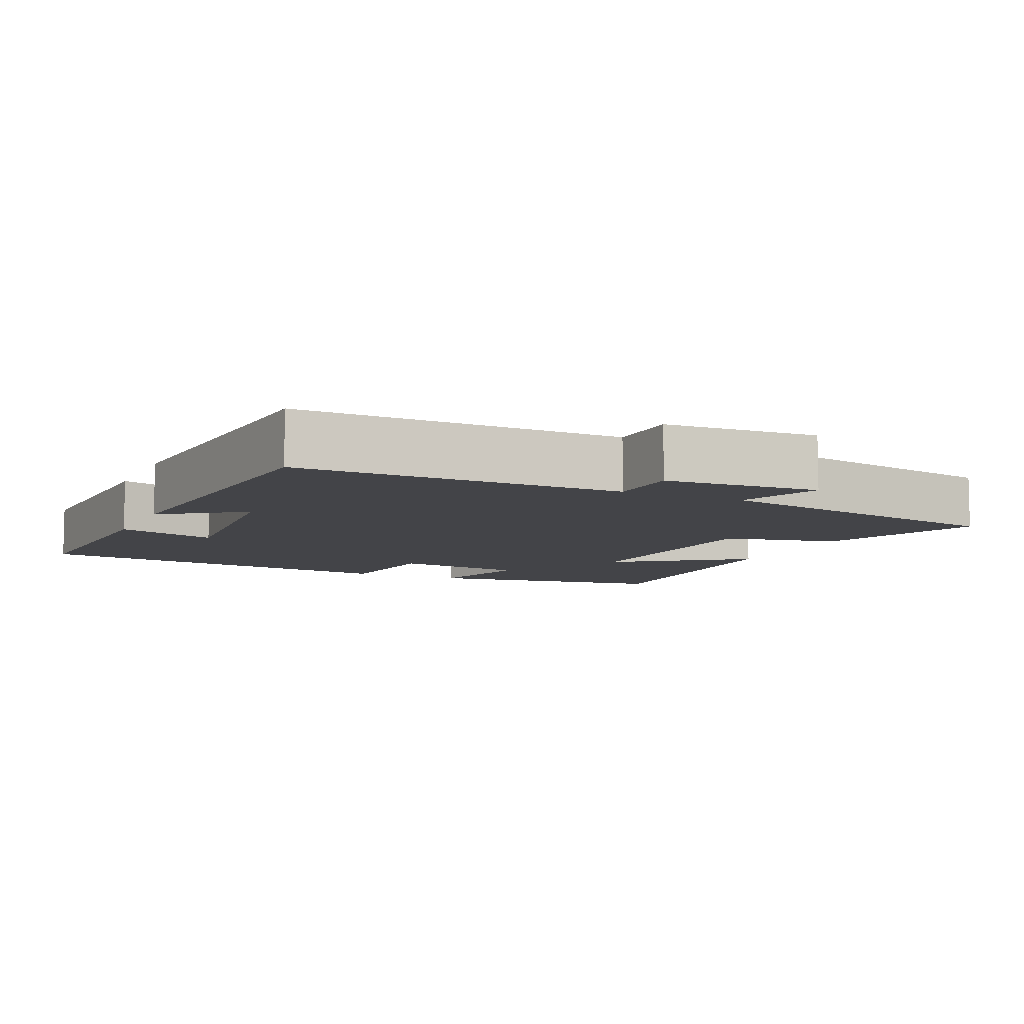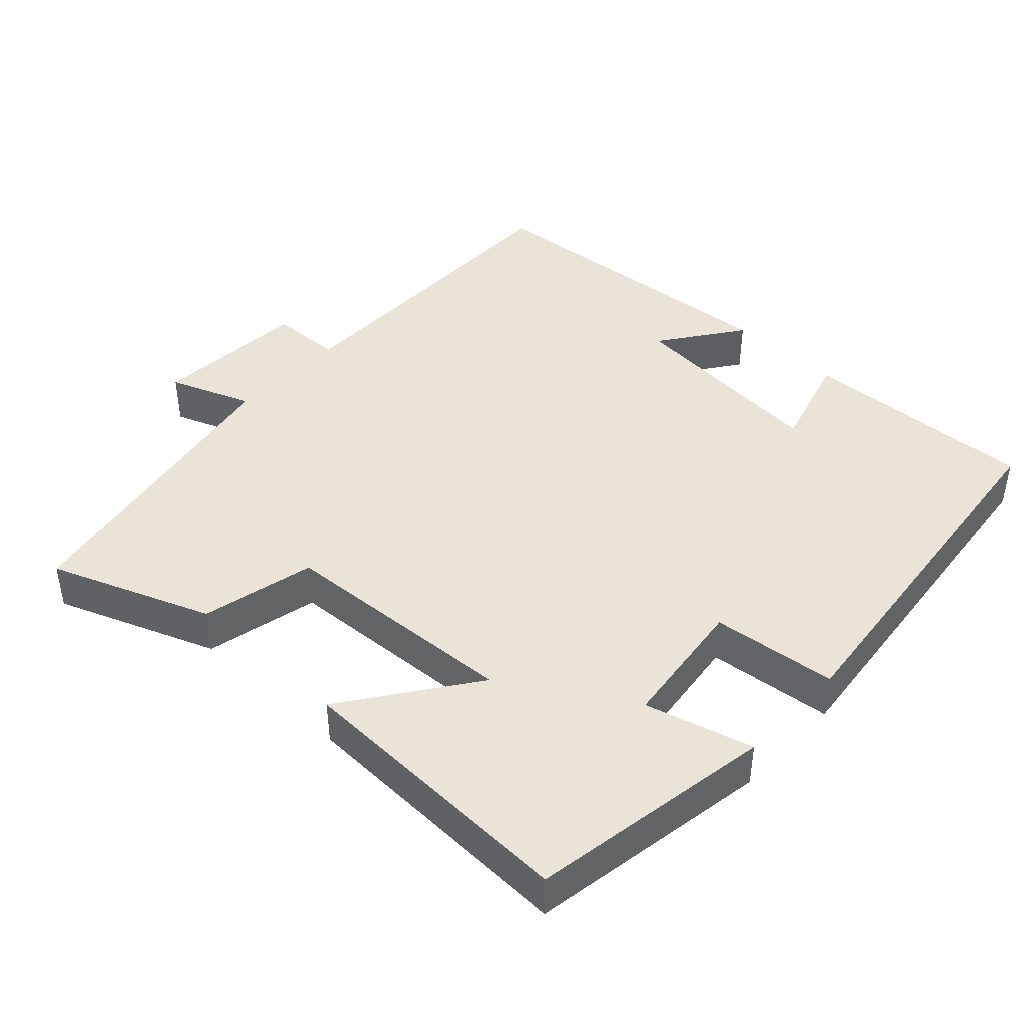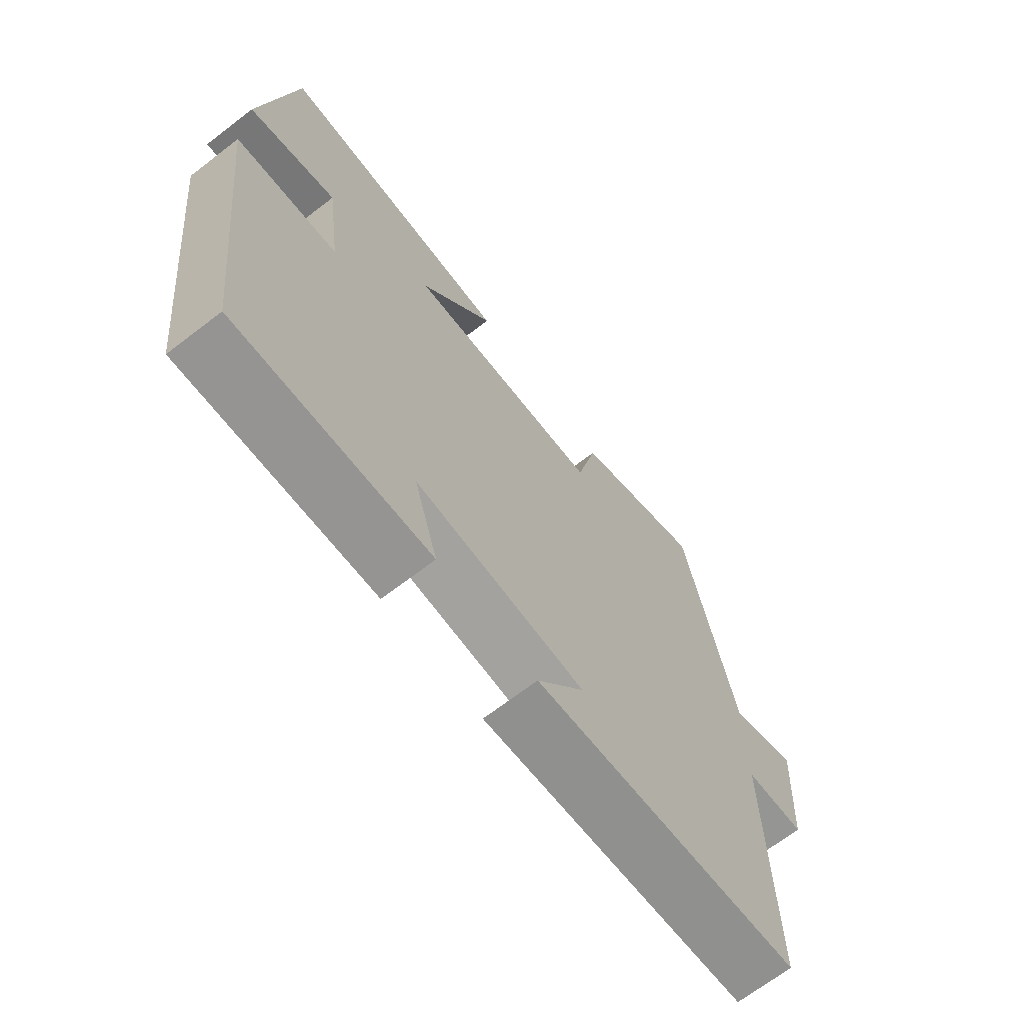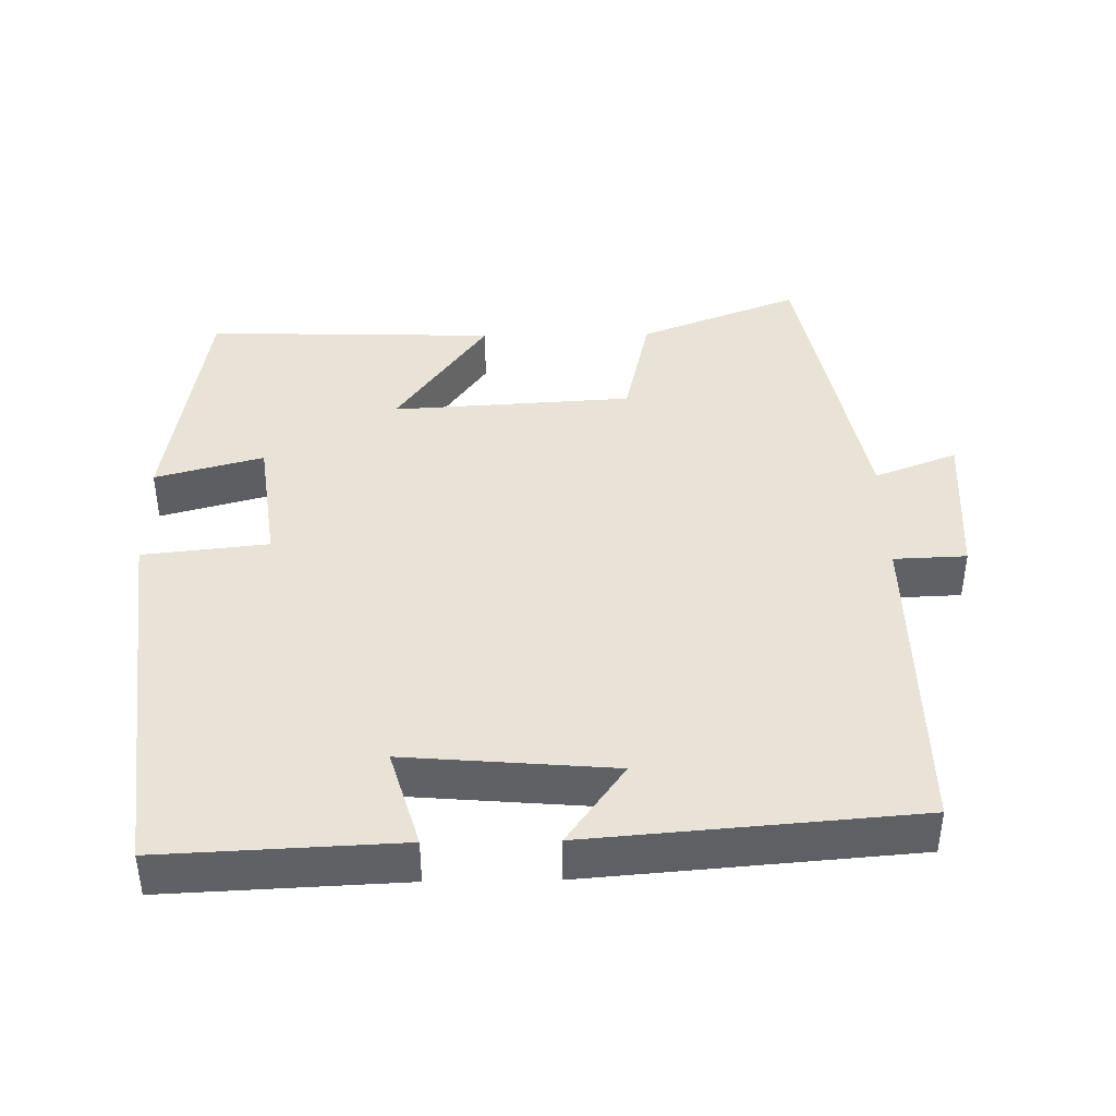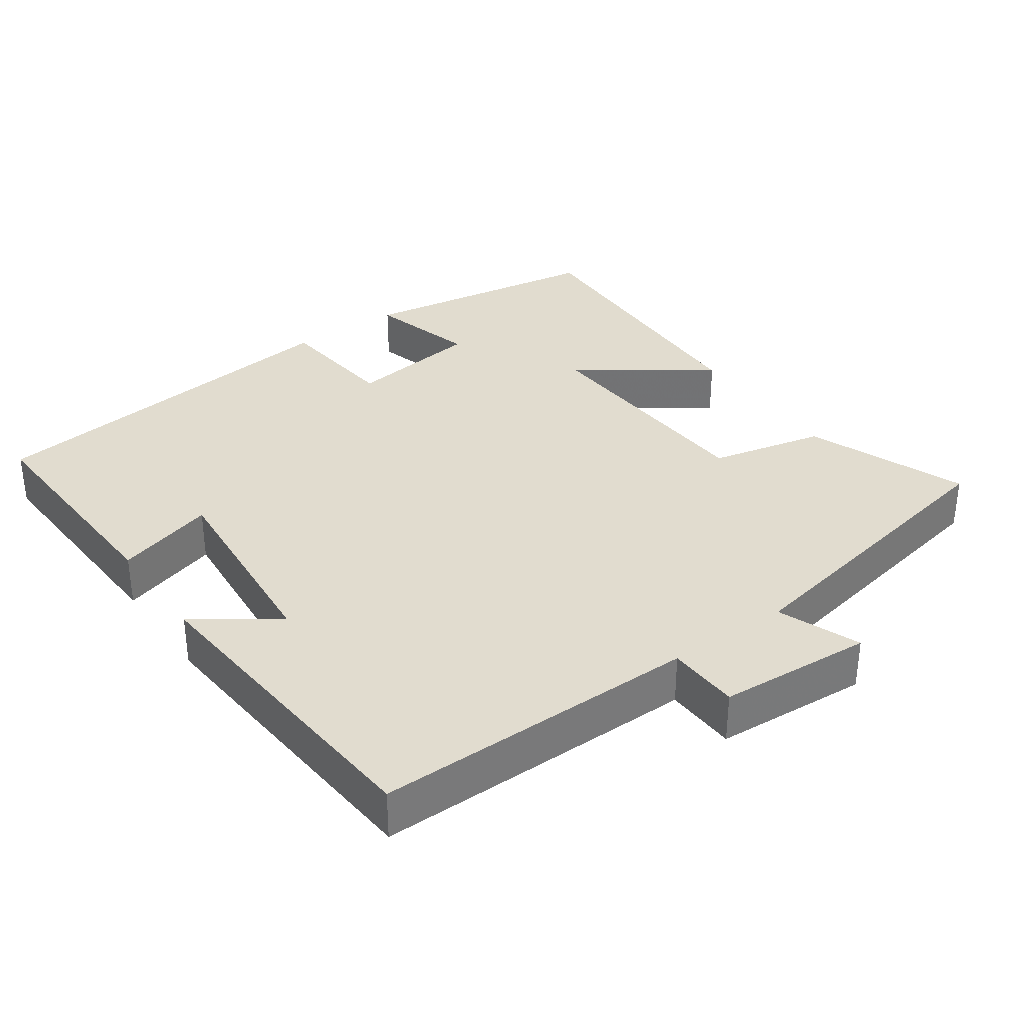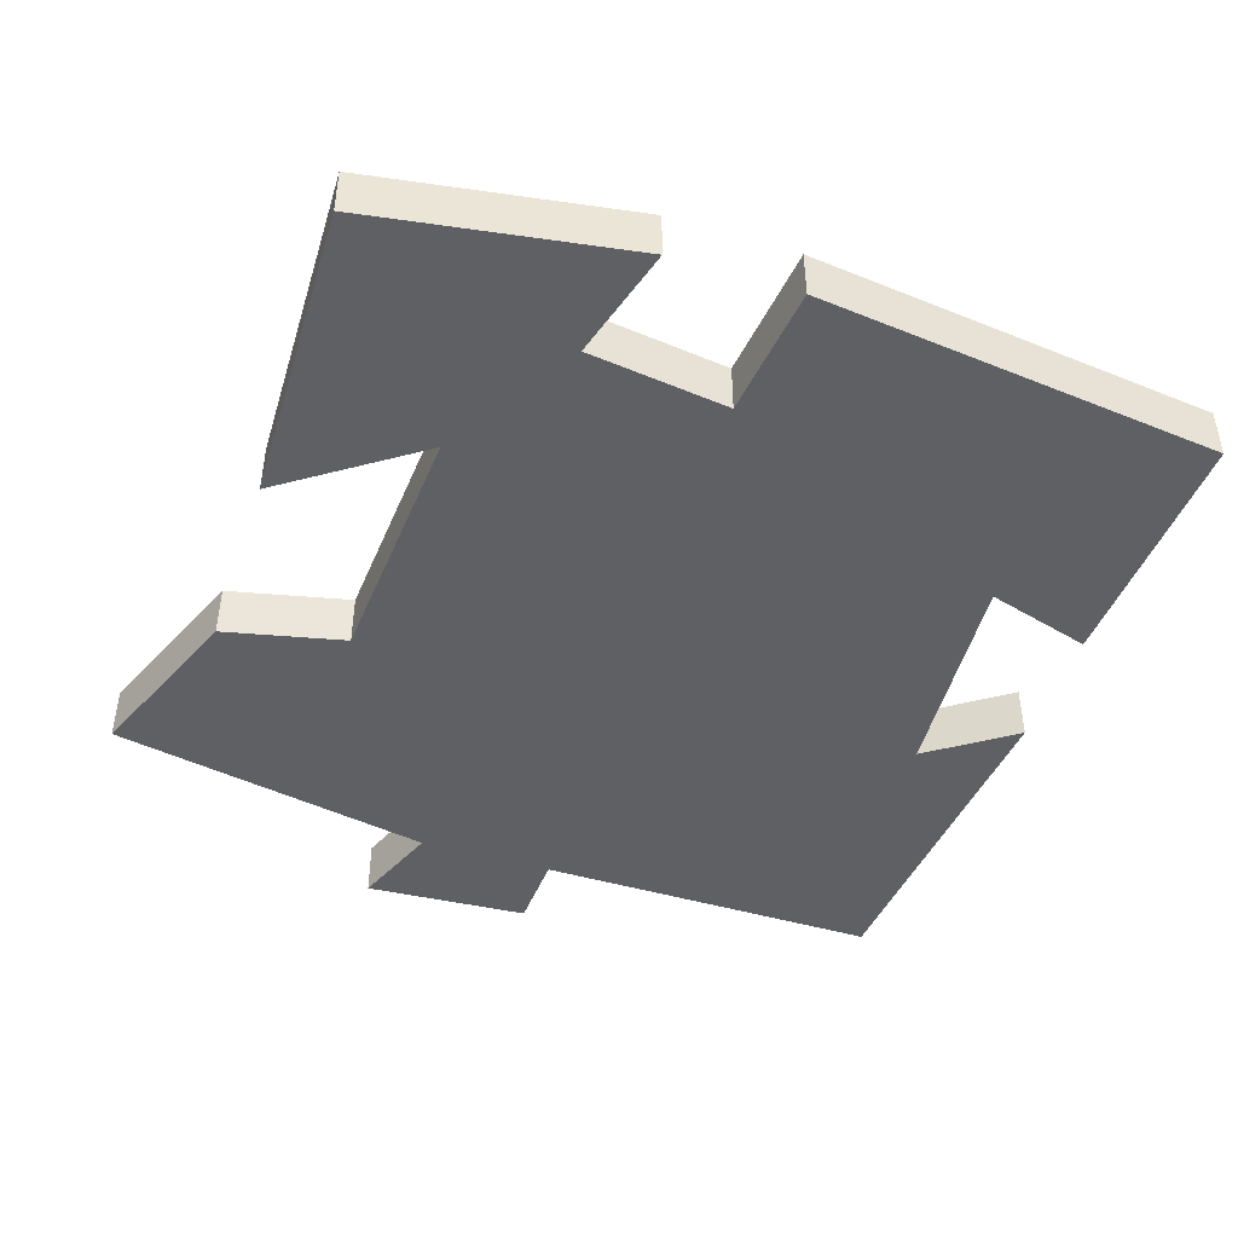
<metadata>
{"format":"obj","ext":"obj","renderer":"f3d","projection":"perspective","resolution":1024,"background":"white","views":[{"elev":-8.2,"azim":-114.6,"up":"+Y"},{"elev":43.0,"azim":43.2,"up":"+Y"},{"elev":-69.0,"azim":127.5,"up":"+Z"},{"elev":41.4,"azim":179.1,"up":"+Y"},{"elev":34.3,"azim":-125.2,"up":"+Y"},{"elev":-45.1,"azim":71.6,"up":"+Y"}]}
</metadata>
<code>
v 0.446 0.07 0.512
v 0.5 0.07 0.173
v 0.351 0.07 0.214
v 0.327 0.07 0.03
v 0.5 0.07 0.011
v 0.439 0.07 -0.515
v 0.112 0.07 -0.5
v 0.152 0.07 -0.363
v -0.134 0.07 -0.387
v -0.054 0.07 -0.5
v -0.503 0.07 -0.463
v -0.5 0.07 -0.013
v -0.6 0.07 -0.009
v -0.614 0.07 0.205
v -0.5 0.07 0.161
v -0.418 0.07 0.586
v -0.197 0.07 0.5
v -0.161 0.07 0.342
v 0.171 0.07 0.322
v 0.045 0.07 0.5
v 0.446 0 0.512
v 0.5 0 0.173
v 0.351 0 0.214
v 0.327 0 0.03
v 0.5 0 0.011
v 0.439 0 -0.515
v 0.112 0 -0.5
v 0.152 0 -0.363
v -0.134 0 -0.387
v -0.054 0 -0.5
v -0.503 0 -0.463
v -0.5 0 -0.013
v -0.6 0 -0.009
v -0.614 0 0.205
v -0.5 0 0.161
v -0.418 0 0.586
v -0.197 0 0.5
v -0.161 0 0.342
v 0.171 0 0.322
v 0.045 0 0.5
f 19 20 1 2
f 15 16 17 18
f 15 18 19
f 12 13 14 15
f 12 15 19
f 9 10 11 12
f 8 9 12 19
f 5 6 7 8
f 4 5 8
f 3 4 8 19
f 2 3 19
f 22 21 40 39
f 38 37 36 35
f 39 38 35
f 35 34 33 32
f 39 35 32
f 32 31 30 29
f 39 32 29 28
f 28 27 26 25
f 28 25 24
f 39 28 24 23
f 39 23 22
f 1 21 22 2
f 2 22 23 3
f 3 23 24 4
f 4 24 25 5
f 5 25 26 6
f 6 26 27 7
f 7 27 28 8
f 8 28 29 9
f 9 29 30 10
f 10 30 31 11
f 11 31 32 12
f 12 32 33 13
f 13 33 34 14
f 14 34 35 15
f 15 35 36 16
f 16 36 37 17
f 17 37 38 18
f 18 38 39 19
f 19 39 40 20
f 20 40 21 1

</code>
